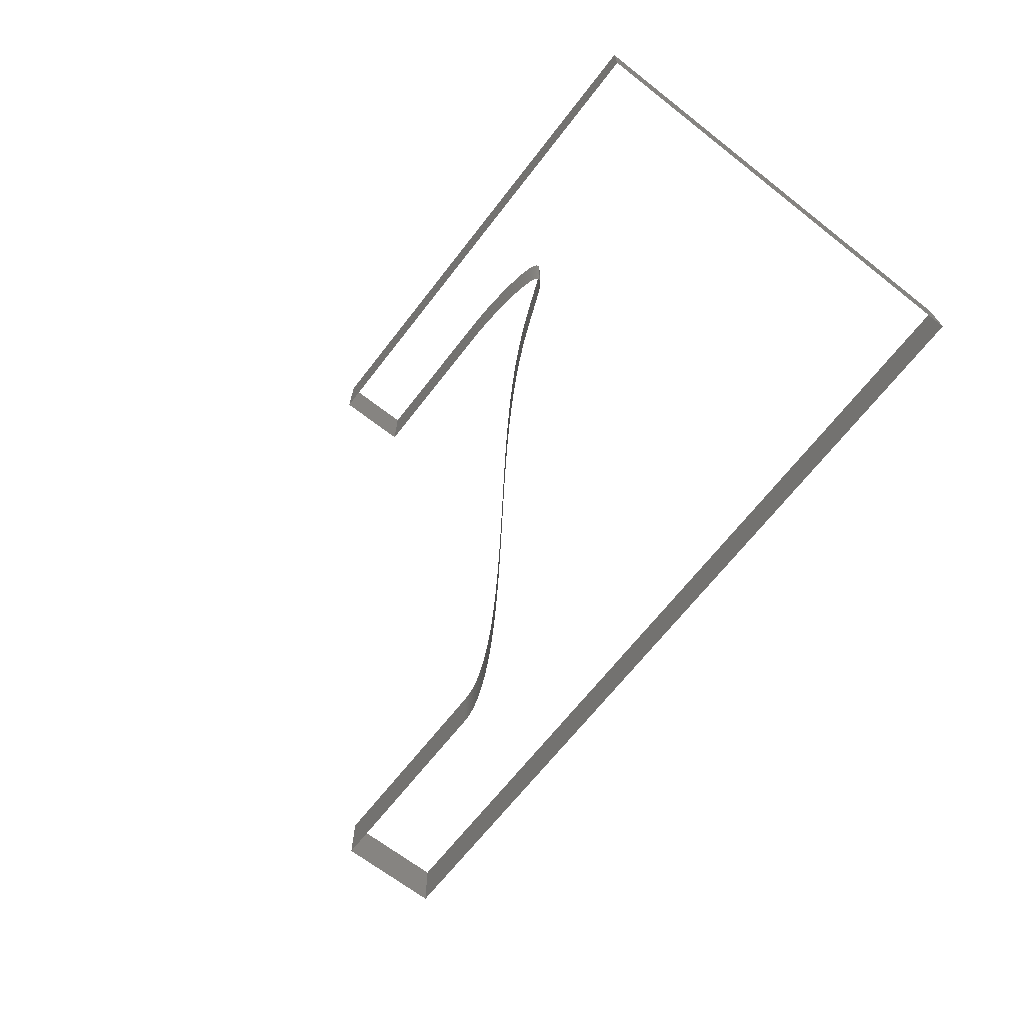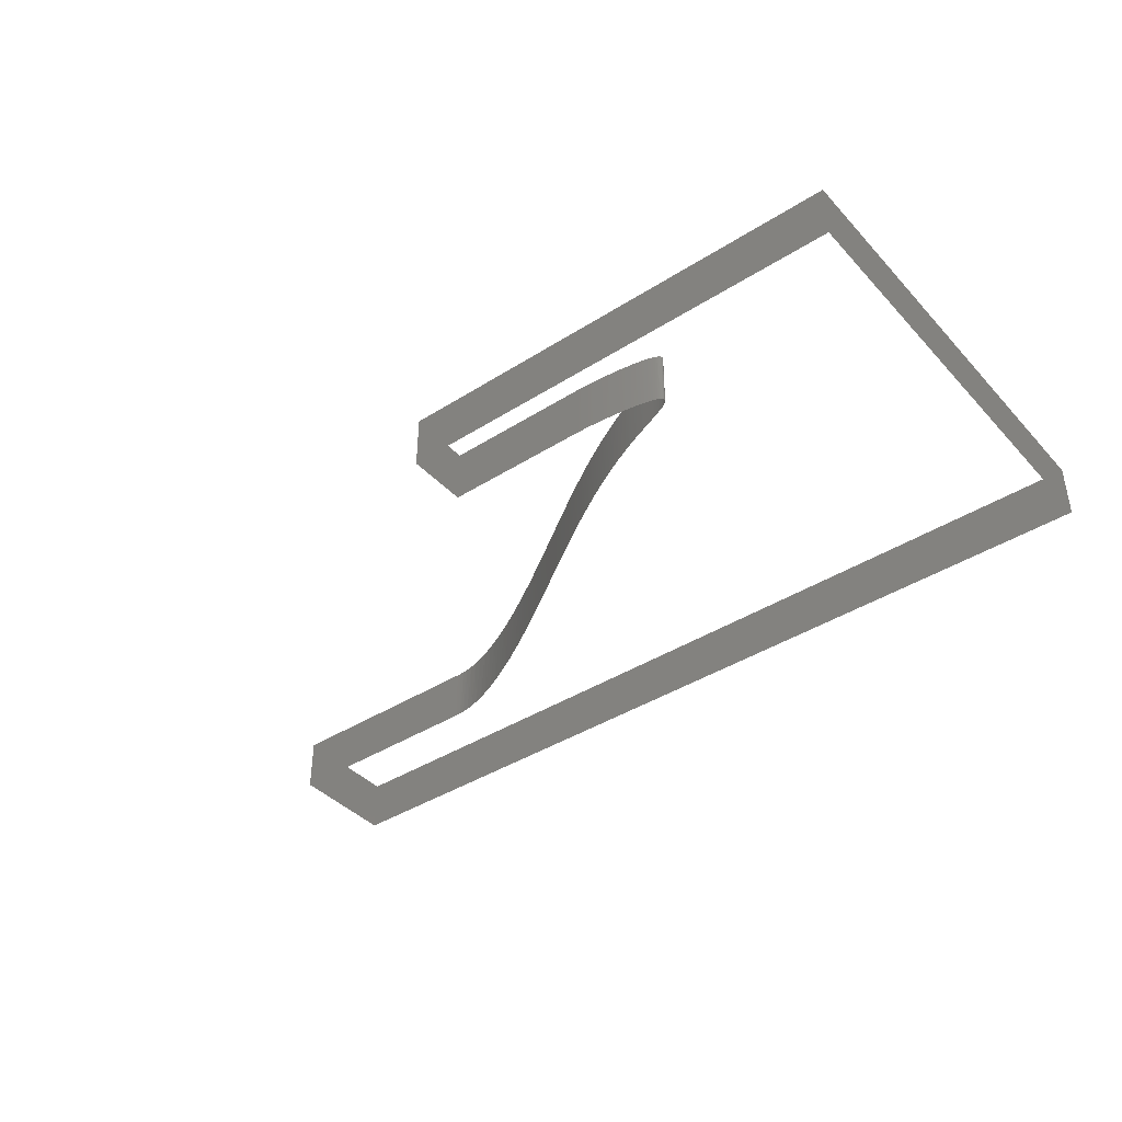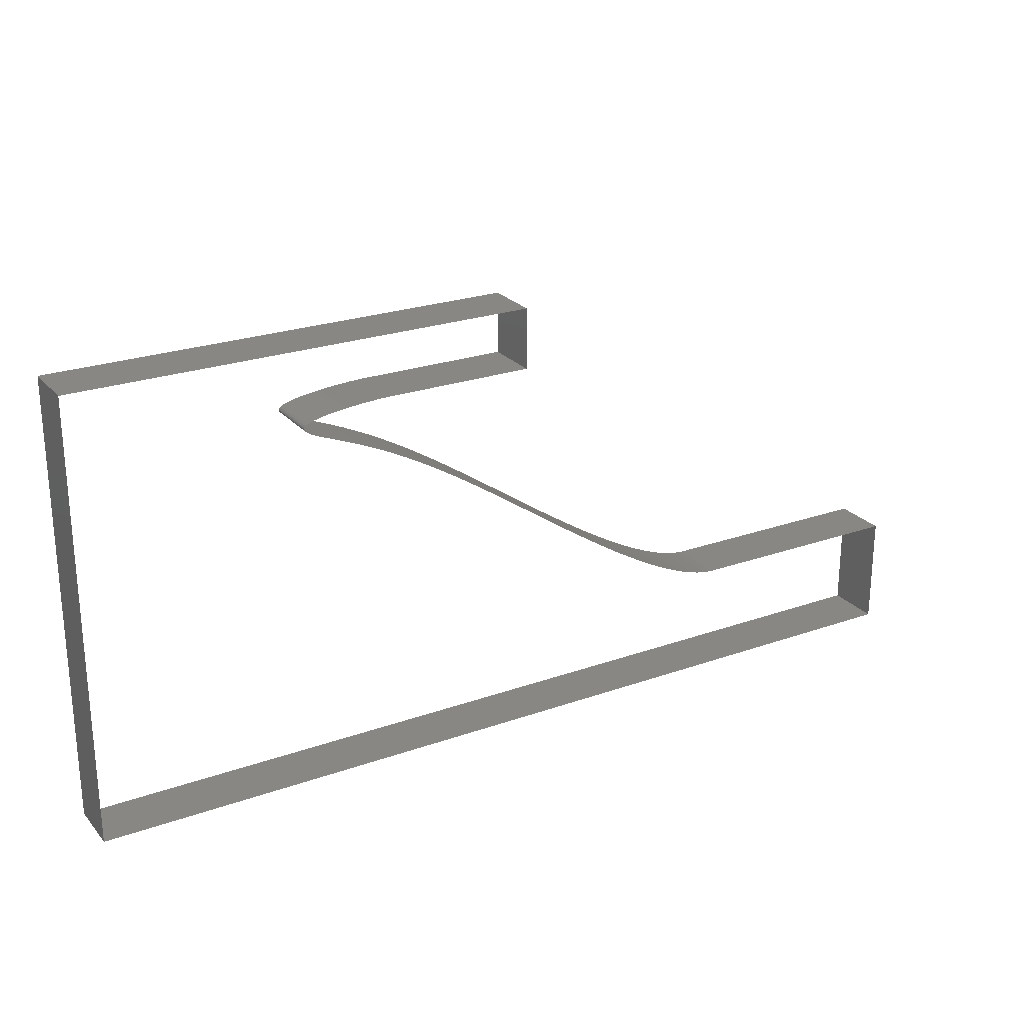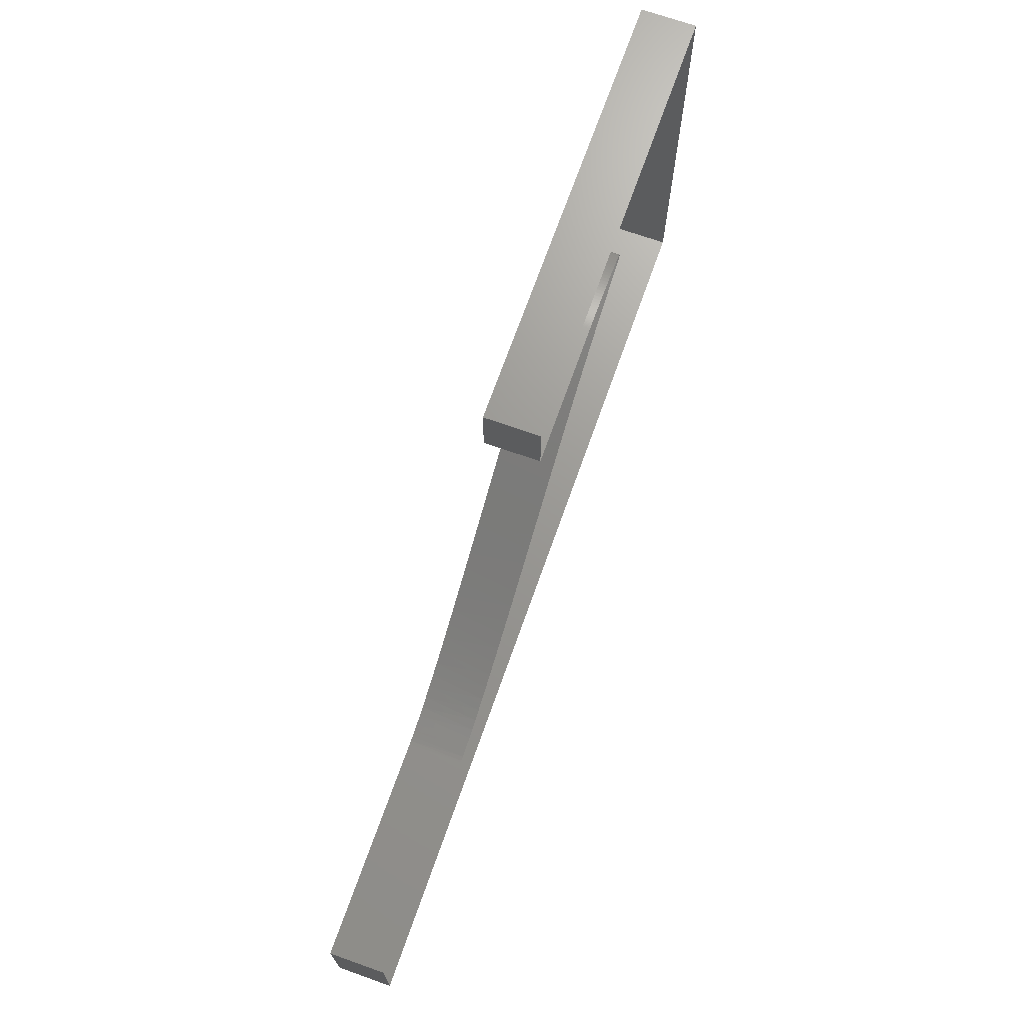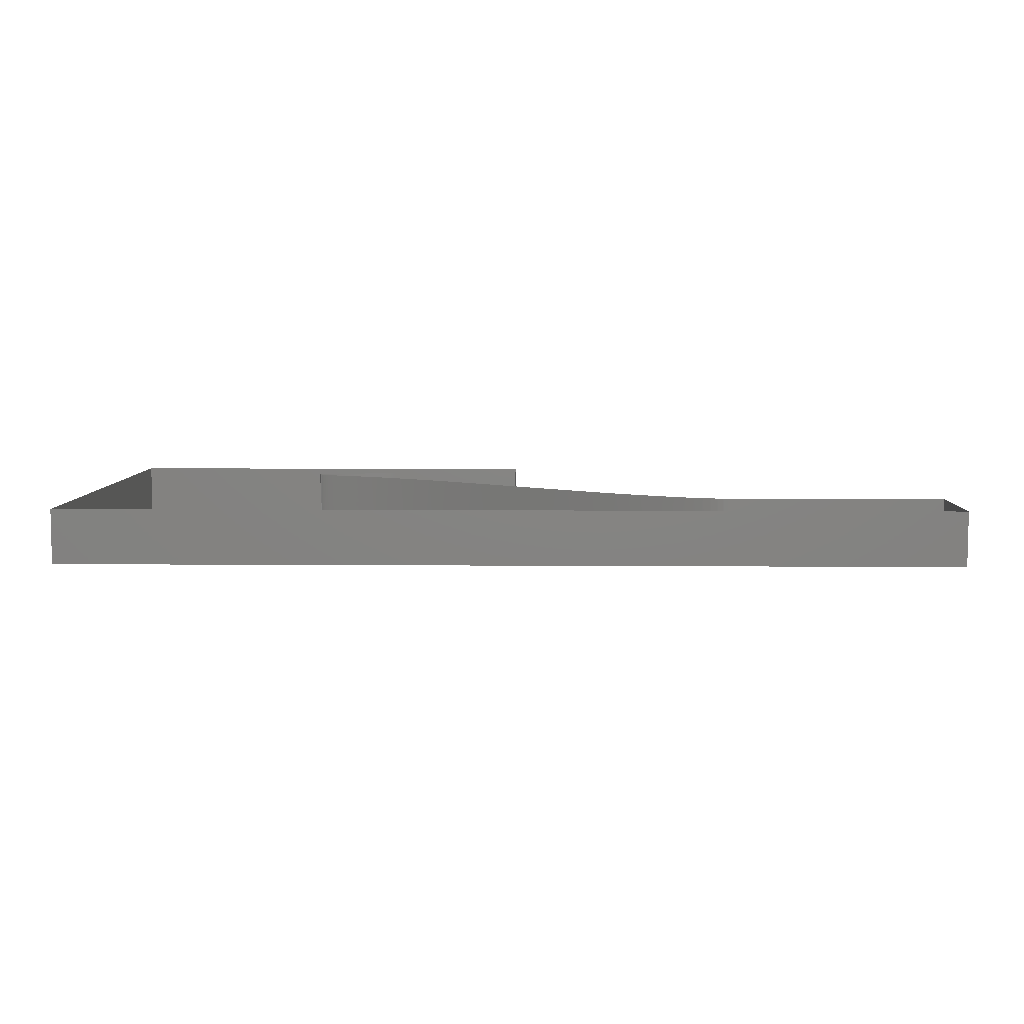
<metadata>
{"format":"stl","ext":"stl","renderer":"f3d","projection":"perspective","resolution":1024,"background":"white","views":[{"elev":-67.6,"azim":-127.9,"up":"+Z"},{"elev":-40.3,"azim":-142.0,"up":"+Z"},{"elev":24.4,"azim":-30.3,"up":"+Y"},{"elev":69.9,"azim":109.5,"up":"+Y"},{"elev":6.7,"azim":1.3,"up":"+Z"}]}
</metadata>
<code>
# stl→obj: 215 verts, 215 faces
v 0.5695 0.6908 0
v 0.5695 0.6908 0.1
v 0.5685 0.6908 0
v 0.5685 0.6908 0.1
v 0.5676 0.6908 0
v 0.5666 0.6908 0.1
v 0.5657 0.6908 0
v 0.5647 0.6908 0.1
v 0.5638 0.6908 0
v 0.5628 0.6908 0.1
v 0.5617 0.6908 0
v 0.5607 0.6908 0.1
v 0.5596 0.6908 0
v 0.5584 0.6908 0.1
v 0.5572 0.6908 0
v 0.556 0.6908 0.1
v 0.5547 0.6908 0
v 0.5534 0.6907 0.1
v 0.5519 0.6907 0
v 0.5504 0.6907 0.1
v 0.5489 0.6906 0
v 0.5472 0.6906 0.1
v 0.5455 0.6906 0
v 0.5436 0.6905 0.1
v 0.5417 0.6904 0
v 0.5398 0.6904 0.1
v 0.5377 0.6903 0
v 0.5355 0.6902 0.1
v 0.5333 0.6901 0
v 0.5309 0.69 0.1
v 0.5285 0.6898 0
v 0.526 0.6897 0.1
v 0.5234 0.6895 0
v 0.5207 0.6894 0.1
v 0.518 0.6892 0
v 0.5151 0.689 0.1
v 0.5123 0.6888 0
v 0.5093 0.6886 0.1
v 0.5063 0.6884 0
v 0.5032 0.6882 0.1
v 0.5001 0.6879 0
v 0.4969 0.6876 0.1
v 0.4937 0.6874 0
v 0.4904 0.6871 0.1
v 0.4871 0.6867 0
v 0.4838 0.6864 0.1
v 0.4805 0.6861 0
v 0.4771 0.6857 0.1
v 0.4738 0.6853 0
v 0.4704 0.685 0.1
v 0.4671 0.6845 0
v 0.4638 0.6841 0.1
v 0.4605 0.6837 0
v 0.4572 0.6832 0.1
v 0.4539 0.6828 0
v 0.4507 0.6823 0.1
v 0.4476 0.6818 0
v 0.4445 0.6813 0.1
v 0.4414 0.6808 0
v 0.4385 0.6802 0.1
v 0.4356 0.6797 0
v 0.4327 0.6791 0.1
v 0.43 0.6785 0
v 0.4273 0.678 0.1
v 0.4248 0.6774 0
v 0.4223 0.6767 0.1
v 0.42 0.6761 0
v 0.4177 0.6755 0.1
v 0.4156 0.6748 0
v 0.4136 0.6742 0.1
v 0.4117 0.6735 0
v 0.4099 0.6728 0.1
v 0.4083 0.6721 0
v 0.4068 0.6714 0.1
v 0.4055 0.6707 0
v 0.4043 0.6699 0.1
v 0.4032 0.6692 0
v 0.4023 0.6684 0.1
v 0.4015 0.6677 0
v 0.4009 0.6669 0.1
v 0.4004 0.6661 0
v 0.4001 0.6653 0.1
v 0.4 0.6645 0
v 0.4 0.6637 0.1
v 0.4002 0.6628 0
v 0.4005 0.662 0.1
v 0.401 0.6611 0
v 0.4017 0.6602 0.1
v 0.4025 0.6593 0
v 0.4035 0.6584 0.1
v 0.4047 0.6575 0
v 0.406 0.6565 0.1
v 0.4075 0.6556 0
v 0.4091 0.6546 0.1
v 0.4109 0.6536 0
v 0.4129 0.6525 0.1
v 0.415 0.6514 0
v 0.4173 0.6503 0.1
v 0.4197 0.6492 0
v 0.4224 0.6481 0.1
v 0.4251 0.6469 0
v 0.428 0.6456 0.1
v 0.4311 0.6444 0
v 0.4343 0.6431 0.1
v 0.4377 0.6417 0
v 0.4412 0.6403 0.1
v 0.4449 0.6388 0
v 0.4488 0.6373 0.1
v 0.4527 0.6358 0
v 0.4569 0.6342 0.1
v 0.4611 0.6325 0
v 0.4655 0.6308 0.1
v 0.4701 0.6289 0
v 0.4748 0.6271 0.1
v 0.4796 0.6251 0
v 0.4846 0.6231 0.1
v 0.4897 0.621 0
v 0.4949 0.6187 0.1
v 0.5003 0.6165 0
v 0.5058 0.6141 0.1
v 0.5115 0.6116 0
v 0.5173 0.609 0.1
v 0.5232 0.6063 0
v 0.5293 0.6035 0.1
v 0.5355 0.6006 0
v 0.5419 0.5976 0.1
v 0.5483 0.5944 0
v 0.5549 0.5911 0.1
v 0.5617 0.5877 0
v 0.5686 0.5842 0.1
v 0.5756 0.5805 0
v 0.5828 0.5767 0.1
v 0.5901 0.5728 0
v 0.5975 0.5687 0.1
v 0.6051 0.5645 0
v 0.6128 0.5601 0.1
v 0.6207 0.5556 0
v 0.6287 0.5509 0.1
v 0.6369 0.546 0
v 0.6452 0.541 0.1
v 0.6536 0.5359 0
v 0.6622 0.5306 0.1
v 0.6709 0.5251 0
v 0.6798 0.5195 0.1
v 0.6889 0.5137 0
v 0.698 0.5078 0.1
v 0.7074 0.5017 0
v 0.7168 0.4955 0.1
v 0.7265 0.4891 0
v 0.7362 0.4826 0.1
v 0.7461 0.4759 0
v 0.7562 0.4691 0.1
v 0.7664 0.4622 0
v 0.7767 0.4551 0.1
v 0.7872 0.4479 0
v 0.7978 0.4406 0.1
v 0.8086 0.4332 0
v 0.8194 0.4257 0.1
v 0.8304 0.4181 0
v 0.8415 0.4104 0.1
v 0.8527 0.4027 0
v 0.864 0.3949 0.1
v 0.8754 0.3871 0
v 0.8869 0.3792 0.1
v 0.8985 0.3713 0
v 0.9101 0.3633 0.1
v 0.9218 0.3554 0
v 0.9336 0.3476 0.1
v 0.9454 0.3397 0
v 0.9572 0.3319 0.1
v 0.969 0.3242 0
v 0.9808 0.3165 0.1
v 0.9926 0.309 0
v 1.004 0.3016 0.1
v 1.016 0.2943 0
v 1.028 0.2872 0.1
v 1.039 0.2803 0
v 1.051 0.2736 0.1
v 1.062 0.267 0
v 1.073 0.2607 0.1
v 1.084 0.2547 0
v 1.095 0.2489 0.1
v 1.106 0.2434 0
v 1.117 0.2382 0.1
v 1.127 0.2333 0
v 1.137 0.2288 0.1
v 1.146 0.2245 0
v 1.156 0.2206 0.1
v 1.165 0.2171 0
v 1.173 0.2139 0.1
v 1.182 0.2111 0
v 1.19 0.2086 0.1
v 1.197 0.2065 0
v 1.204 0.2047 0.1
v 1.211 0.2033 0
v 1.217 0.2021 0.1
v 1.223 0.2013 0
v 1.228 0.2007 0.1
v 1.233 0.2003 0
v 1.237 0.2001 0.1
v 1.241 0.2 0
v 1.244 0.2 0.1
v 1.244 0.2 0
v 1.644 0.2 0.1
v 1.644 0.2 0
v 1.644 0 0.1
v 1.644 0 0
v 0 0 0.1
v 0 0 0
v 0 0.8 0.1
v 0 0.8 0
v 0.8221 0.8 0.1
v 0.8221 0.8 0
v 0.8221 0.6908 0.1
v 0.8221 0.6908 0
f 1 2 3
f 2 3 4
f 3 4 5
f 4 5 6
f 5 6 7
f 6 7 8
f 7 8 9
f 8 9 10
f 9 10 11
f 10 11 12
f 11 12 13
f 12 13 14
f 13 14 15
f 14 15 16
f 15 16 17
f 16 17 18
f 17 18 19
f 18 19 20
f 19 20 21
f 20 21 22
f 21 22 23
f 22 23 24
f 23 24 25
f 24 25 26
f 25 26 27
f 26 27 28
f 27 28 29
f 28 29 30
f 29 30 31
f 30 31 32
f 31 32 33
f 32 33 34
f 33 34 35
f 34 35 36
f 35 36 37
f 36 37 38
f 37 38 39
f 38 39 40
f 39 40 41
f 40 41 42
f 41 42 43
f 42 43 44
f 43 44 45
f 44 45 46
f 45 46 47
f 46 47 48
f 47 48 49
f 48 49 50
f 49 50 51
f 50 51 52
f 51 52 53
f 52 53 54
f 53 54 55
f 54 55 56
f 55 56 57
f 56 57 58
f 57 58 59
f 58 59 60
f 59 60 61
f 60 61 62
f 61 62 63
f 62 63 64
f 63 64 65
f 64 65 66
f 65 66 67
f 66 67 68
f 67 68 69
f 68 69 70
f 69 70 71
f 70 71 72
f 71 72 73
f 72 73 74
f 73 74 75
f 74 75 76
f 75 76 77
f 76 77 78
f 77 78 79
f 78 79 80
f 79 80 81
f 80 81 82
f 81 82 83
f 82 83 84
f 83 84 85
f 84 85 86
f 85 86 87
f 86 87 88
f 87 88 89
f 88 89 90
f 89 90 91
f 90 91 92
f 91 92 93
f 92 93 94
f 93 94 95
f 94 95 96
f 95 96 97
f 96 97 98
f 97 98 99
f 98 99 100
f 99 100 101
f 100 101 102
f 101 102 103
f 102 103 104
f 103 104 105
f 104 105 106
f 105 106 107
f 106 107 108
f 107 108 109
f 108 109 110
f 109 110 111
f 110 111 112
f 111 112 113
f 112 113 114
f 113 114 115
f 114 115 116
f 115 116 117
f 116 117 118
f 117 118 119
f 118 119 120
f 119 120 121
f 120 121 122
f 121 122 123
f 122 123 124
f 123 124 125
f 124 125 126
f 125 126 127
f 126 127 128
f 127 128 129
f 128 129 130
f 129 130 131
f 130 131 132
f 131 132 133
f 132 133 134
f 133 134 135
f 134 135 136
f 135 136 137
f 136 137 138
f 137 138 139
f 138 139 140
f 139 140 141
f 140 141 142
f 141 142 143
f 142 143 144
f 143 144 145
f 144 145 146
f 145 146 147
f 146 147 148
f 147 148 149
f 148 149 150
f 149 150 151
f 150 151 152
f 151 152 153
f 152 153 154
f 153 154 155
f 154 155 156
f 155 156 157
f 156 157 158
f 157 158 159
f 158 159 160
f 159 160 161
f 160 161 162
f 161 162 163
f 162 163 164
f 163 164 165
f 164 165 166
f 165 166 167
f 166 167 168
f 167 168 169
f 168 169 170
f 169 170 171
f 170 171 172
f 171 172 173
f 172 173 174
f 173 174 175
f 174 175 176
f 175 176 177
f 176 177 178
f 177 178 179
f 178 179 180
f 179 180 181
f 180 181 182
f 181 182 183
f 182 183 184
f 183 184 185
f 184 185 186
f 185 186 187
f 186 187 188
f 187 188 189
f 188 189 190
f 189 190 191
f 190 191 192
f 191 192 193
f 192 193 194
f 193 194 195
f 194 195 196
f 195 196 197
f 196 197 198
f 197 198 199
f 198 199 200
f 199 200 201
f 200 201 202
f 201 202 203
f 202 203 204
f 203 204 205
f 204 205 206
f 205 206 207
f 206 207 208
f 207 208 209
f 208 209 210
f 209 210 211
f 210 211 212
f 211 212 213
f 212 213 214
f 213 214 215
f 214 215 2
f 215 2 1

</code>
